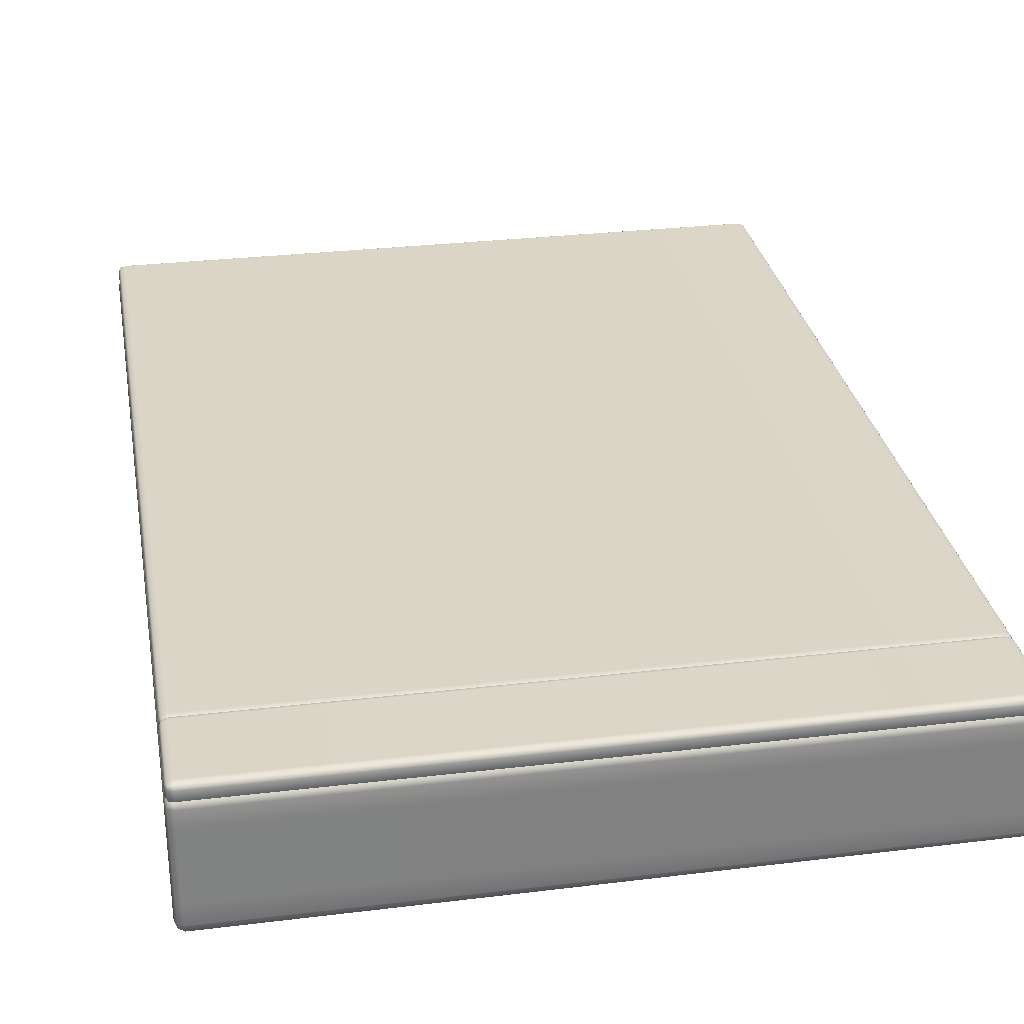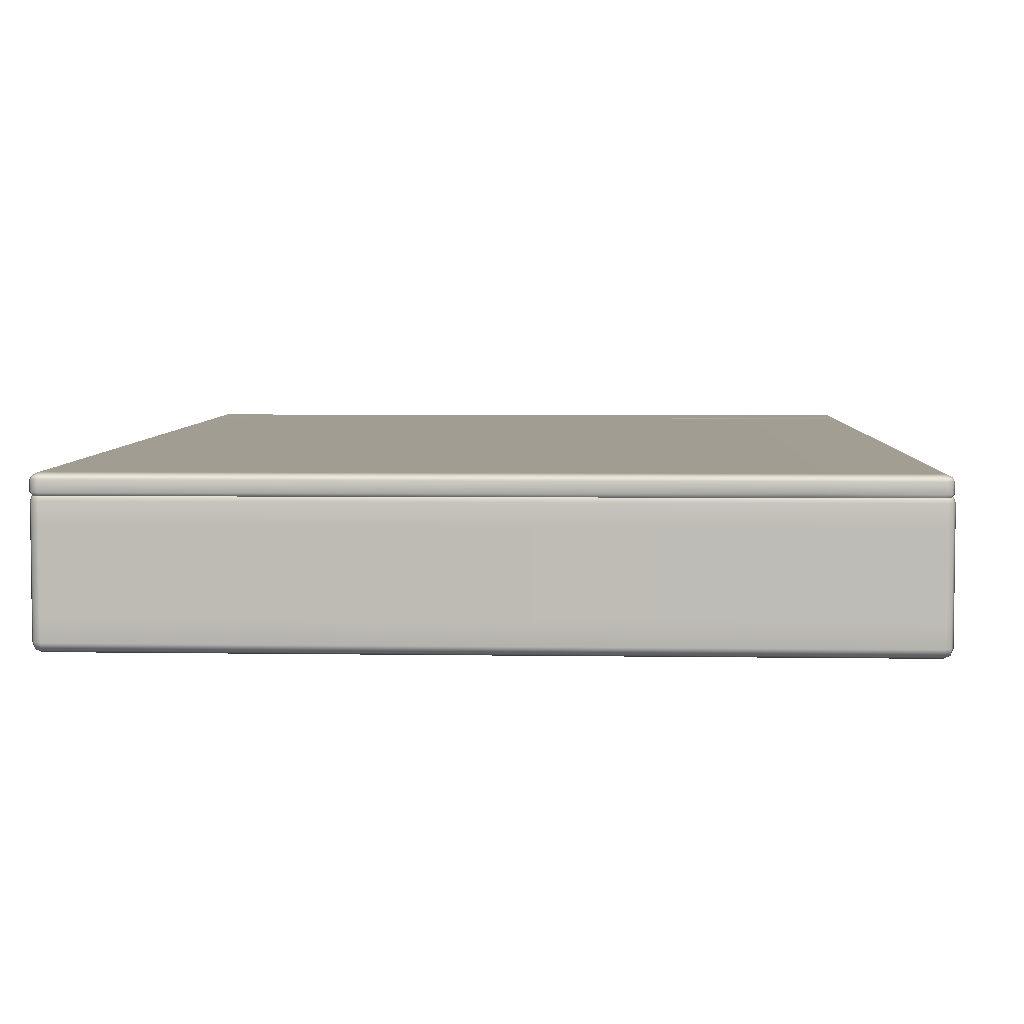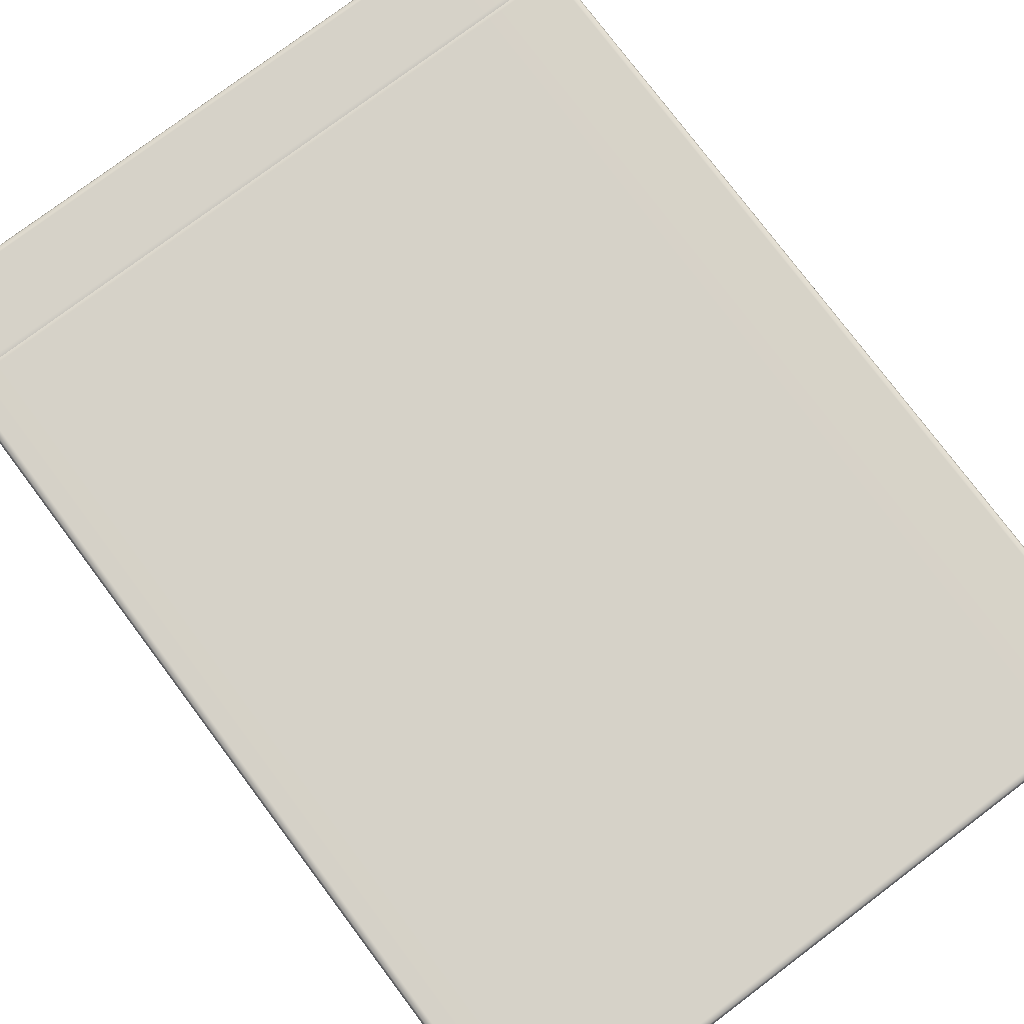
<metadata>
{"format":"obj","ext":"obj","renderer":"f3d","projection":"perspective","resolution":1024,"background":"white","views":[{"elev":29.6,"azim":170.1,"up":"+Y"},{"elev":4.9,"azim":2.0,"up":"+Y"},{"elev":77.8,"azim":-36.9,"up":"+Y"}]}
</metadata>
<code>
g ENV_S04_G6_Pinwall_Step_Lateral_03_MO
v -4.998 0.7999 6.991
v -4.984 0.7596 6.977
v -4.998 0.7596 6.914
v -5.03 0.7999 6.914
v -4.998 0.9377 6.991
v -5.03 0.7999 5.889
v -4.998 0.7596 5.889
v -5.03 0.9377 5.889
v -5.03 0.9377 6.914
v -4.998 0.9851 5.889
v -4.998 0.9851 6.914
v -4.984 0.9712 6.977
v -4.922 0.9851 6.991
v -4.922 0.9377 7.023
v -4.998 0.7999 6.991
v -3.552 0.9377 7.023
v -3.552 0.9851 6.991
v -4.922 0.7999 7.023
v -3.552 0.7999 7.023
v -3.552 0.7596 6.991
v -4.922 0.7596 6.991
v -4.984 0.7596 6.977
v -4.922 0.9851 6.991
v -4.984 0.9712 6.977
v -4.998 0.9851 6.914
v -4.922 1.017 6.914
v -3.552 0.9851 6.991
v -3.552 1.017 6.914
v -3.552 1.017 5.889
v -4.922 1.017 5.889
v -4.998 0.9851 5.889
v -4.998 0.9851 -6.884
v -4.984 0.9712 -6.946
v -4.922 0.9851 -6.96
v -4.922 1.017 -6.884
v -4.998 0.9851 -5.721
v -3.552 1.006 -6.884
v -3.552 0.9744 -6.96
v -4.922 1.017 -5.721
v -3.552 1.016 -5.721
v -3.552 1 -5.659
v -4.918 0.9988 -5.659
v -4.986 0.9701 -5.659
v -4.998 0.7596 -6.884
v -4.984 0.7596 -6.946
v -4.998 0.7999 -6.96
v -5.03 0.7999 -6.884
v -4.998 0.7596 -5.721
v -5.03 0.9377 -6.884
v -4.998 0.9377 -6.96
v -4.998 0.9851 -6.884
v -4.984 0.9712 -6.946
v -5.03 0.9377 -5.721
v -4.998 0.9851 -5.721
v -4.986 0.9701 -5.659
v -5.012 0.9322 -5.659
v -5.03 0.7999 -5.721
v -5.011 0.8064 -5.659
v -4.985 0.7697 -5.659
v -4.922 0.9851 -6.96
v -4.998 0.9377 -6.96
v -4.922 0.927 -6.992
v -3.552 0.9744 -6.96
v -3.552 0.9377 -6.992
v -3.552 0.7999 -6.992
v -4.922 0.7999 -6.992
v -4.998 0.7999 -6.96
v -4.922 0.7596 -6.96
v -3.552 0.7596 -6.96
v -4.984 0.7596 -6.946
v 4.985 0.7999 6.991
v 4.985 0.7596 6.914
v 4.971 0.7596 6.977
v 5.017 0.7999 6.914
v 4.985 0.9377 6.991
v 5.017 0.7999 5.889
v 4.985 0.7596 5.889
v 5.017 0.9377 5.889
v 5.017 0.9377 6.914
v 4.985 0.9851 5.889
v 4.985 0.9851 6.914
v 4.971 0.9712 6.977
v 4.908 0.9851 6.991
v 4.908 0.9377 7.023
v 4.985 0.7999 6.991
v 3.538 0.9377 7.023
v 3.538 0.9851 6.991
v 4.908 0.7999 7.023
v 3.538 0.8139 7.023
v 3.538 0.7596 6.991
v 4.908 0.7596 6.991
v 4.971 0.7596 6.977
v 4.908 0.9851 6.991
v 4.985 0.9851 6.914
v 4.971 0.9712 6.977
v 4.908 1.017 6.914
v 3.538 0.9851 6.991
v 3.538 1.017 6.914
v 3.538 1.017 5.889
v 4.908 1.017 5.889
v 4.985 0.9851 5.889
v 4.985 0.9851 -6.884
v 4.908 0.9851 -6.96
v 4.971 0.9712 -6.946
v 4.908 1.017 -6.884
v 4.985 0.9851 -5.721
v 3.538 1.017 -6.884
v 3.538 0.9851 -6.96
v 4.908 1.017 -5.721
v 4.972 0.9701 -5.659
v 3.538 1.017 -5.721
v 4.904 0.9988 -5.659
v 3.538 1 -5.659
v 4.985 0.7596 -6.884
v 4.985 0.7999 -6.96
v 4.971 0.7596 -6.946
v 5.017 0.7999 -6.884
v 5.017 0.7999 -5.721
v 4.985 0.7596 -5.721
v 4.972 0.7697 -5.659
v 4.998 0.8064 -5.659
v 5.017 0.9377 -5.721
v 4.998 0.9322 -5.659
v 5.017 0.9377 -6.884
v 4.985 0.9377 -6.96
v 4.985 0.9851 -6.884
v 4.971 0.9712 -6.946
v 4.985 0.9851 -5.721
v 4.972 0.9701 -5.659
v 4.908 0.9851 -6.96
v 4.985 0.9377 -6.96
v 4.908 0.9377 -6.992
v 3.538 0.9851 -6.96
v 3.538 0.9377 -6.992
v 3.538 0.7999 -6.992
v 4.908 0.7999 -6.992
v 4.985 0.7999 -6.96
v 4.908 0.7596 -6.96
v 3.538 0.7596 -6.96
v 4.971 0.7596 -6.946
v 3.538 0.7999 -6.992
v 0.01297 0.7596 -6.96
v 3.538 0.7596 -6.96
v 0.01297 0.7999 -6.992
v -3.552 0.7596 -6.96
v 3.538 0.9377 -6.992
v -3.552 0.7999 -6.992
v 0.01297 0.9377 -6.992
v 3.538 0.9851 -6.96
v -3.552 0.9377 -6.992
v 0.01297 0.9851 -6.96
v -3.552 0.9744 -6.96
v 3.538 1.017 -6.884
v 0.01297 0.9851 -6.96
v 3.538 0.9851 -6.96
v 0.01297 1.017 -6.884
v 3.538 1.017 -5.721
v 0.01297 1.017 -5.721
v 3.538 1 -5.659
v 0.01297 1 -5.659
v 3.538 1.017 6.914
v 0.01297 1.017 5.889
v 3.538 1.017 5.889
v 0.01297 1.017 6.914
v 3.538 0.9851 6.991
v 0.01297 0.9851 6.991
v 3.538 0.9377 7.023
v 0.01297 0.9851 6.991
v 3.538 0.9851 6.991
v 0.01297 0.9377 7.023
v -3.552 0.9851 6.991
v 3.538 0.8139 7.023
v -3.552 0.9377 7.023
v 0.01297 0.7999 7.023
v 3.538 0.7596 6.991
v -3.552 0.7999 7.023
v 0.01297 0.7596 6.991
v -3.552 0.7596 6.991
v 0.01297 1.017 -6.884
v -3.552 0.9744 -6.96
v 0.01297 0.9851 -6.96
v -3.552 1.006 -6.884
v 0.01297 1.017 -5.721
v -3.552 1.016 -5.721
v 0.01297 1 -5.659
v -3.552 1 -5.659
v 0.01297 1.017 6.914
v -3.552 1.017 5.889
v 0.01297 1.017 5.889
v -3.552 1.017 6.914
v 0.01297 0.9851 6.991
v -3.552 0.9851 6.991
v -4.922 1.017 0.09591
v -4.998 0.9851 4.151
v -4.998 0.9851 0.09591
v -4.922 1.017 4.151
v -3.552 1.017 0.09591
v -4.998 0.9851 5.889
v -3.552 1.017 4.151
v -4.922 1.017 5.889
v -3.552 1.017 5.889
v 0.01297 1.017 4.151
v 3.538 1.017 0.09591
v 3.538 1.017 4.151
v 0.01297 1.017 0.09591
v -3.552 1.017 4.151
v 3.538 1.017 -3.912
v -3.552 1.017 0.09591
v 0.01297 1.017 -3.912
v -3.552 1.017 -3.912
v 4.908 1.017 0.09591
v 3.538 1.017 4.151
v 3.538 1.017 0.09591
v 4.908 1.017 4.151
v 4.985 0.9851 0.09591
v 3.538 1.017 5.889
v 4.985 0.9851 4.151
v 4.908 1.017 5.889
v 4.985 0.9851 5.889
v 0.01297 1.017 -3.912
v 3.538 1.017 -5.598
v 3.538 1.017 -3.912
v 0.01297 1.017 -5.598
v -3.552 1.017 -3.912
v -3.552 1.017 -5.598
v -3.552 1 -5.659
v 0.01297 1 -5.659
v 3.538 1 -5.659
v -3.552 1.017 -5.598
v -4.918 0.9988 -5.659
v -3.552 1 -5.659
v -4.922 1.017 -5.598
v -4.986 0.9701 -5.659
v -4.998 0.9851 -5.598
v -4.998 0.9851 -3.912
v -4.922 1.017 -3.912
v -4.998 0.9851 0.09591
v -3.552 1.017 -3.912
v -4.922 1.017 0.09591
v -3.552 1.017 0.09591
v -4.998 0.9851 -5.598
v -5.012 0.9322 -5.659
v -4.986 0.9701 -5.659
v -5.03 0.9377 -5.598
v -5.011 0.8064 -5.659
v -5.03 0.9377 -3.912
v -4.998 0.9851 -3.912
v -5.03 0.7999 -5.598
v -4.985 0.7697 -5.659
v -4.998 0.7596 -5.598
v -4.998 0.7596 -3.912
v -5.03 0.7999 -3.912
v -4.998 0.7596 0.09591
v -5.03 0.7999 0.09591
v -4.998 0.7596 4.151
v -5.03 0.9377 0.09591
v -4.998 0.9851 0.09591
v -5.03 0.7999 4.151
v -4.998 0.7596 5.889
v -5.03 0.7999 5.889
v -5.03 0.9377 4.151
v -4.998 0.9851 4.151
v -5.03 0.9377 5.889
v -4.998 0.9851 5.889
v 4.998 0.8064 -5.659
v 4.972 0.7697 -5.659
v 4.985 0.7596 -5.598
v 5.017 0.7999 -5.598
v 4.998 0.9322 -5.659
v 4.985 0.7596 -3.912
v 5.017 0.9377 -5.598
v 4.972 0.9701 -5.659
v 4.985 0.9851 -5.598
v 5.017 0.7999 -3.912
v 5.017 0.9377 -3.912
v 4.985 0.9851 -3.912
v 4.985 0.9851 0.09591
v 5.017 0.9377 0.09591
v 4.985 0.9851 4.151
v 5.017 0.7999 0.09591
v 4.985 0.7596 0.09591
v 5.017 0.9377 4.151
v 4.985 0.9851 5.889
v 5.017 0.9377 5.889
v 5.017 0.7999 4.151
v 4.985 0.7596 4.151
v 5.017 0.7999 5.889
v 4.985 0.7596 5.889
v 4.985 0.9851 -5.598
v 4.904 0.9988 -5.659
v 4.972 0.9701 -5.659
v 4.908 1.017 -5.598
v 3.538 1 -5.659
v 3.538 1.017 -5.598
v 4.985 0.9851 -3.912
v 4.908 1.017 -3.912
v 3.538 1.017 -3.912
v 3.538 1.017 0.09591
v 4.908 1.017 0.09591
v 4.985 0.9851 0.09591
v 0.01297 1.017 5.889
v -3.552 1.017 5.889
v -3.552 1.017 4.151
v 0.01297 1.017 4.151
v 3.538 1.017 5.889
v 3.538 1.017 4.151
v -4.998 -0.8541 6.976
v -4.983 -0.9202 6.961
v -4.998 -0.9349 6.895
v -5.031 -0.8541 6.895
v -4.998 -0.5798 6.976
v -5.031 -0.5798 6.896
v -5.031 -0.8541 -6.908
v -4.998 -0.9349 -6.908
v -5.031 -0.5798 -6.908
v -4.998 -0.8541 -6.989
v -4.983 -0.9202 -6.974
v -4.998 -0.5798 -6.989
v -4.998 -0.9349 6.895
v -4.983 -0.9202 6.961
v -4.917 -0.9349 6.976
v -4.917 -0.9684 6.895
v -4.998 -0.9349 -6.908
v 4.917 -0.9937 6.896
v 4.917 -0.9602 6.976
v -4.917 -0.9684 -6.908
v 4.998 -0.96 6.896
v 4.983 -0.9452 6.962
v 4.917 -1.017 -6.908
v 4.998 -0.9834 -6.908
v 4.917 -0.9836 -6.989
v 4.983 -0.9452 -6.974
v 4.998 -0.8792 -6.989
v -4.917 -0.9349 -6.989
v -4.983 -0.9202 -6.974
v -4.998 -0.8541 -6.989
v 4.917 -0.8794 -7.023
v -4.917 -0.8541 -7.023
v -4.998 -0.5798 -6.989
v -4.917 -0.5798 -7.023
v 4.917 -0.5925 -7.023
v 4.998 -0.5925 -6.989
v -4.917 -0.9349 6.976
v -4.983 -0.9202 6.961
v -4.998 -0.8541 6.976
v -4.917 -0.8541 7.01
v 4.917 -0.9602 6.976
v -4.917 -0.5798 7.01
v -4.998 -0.5798 6.976
v 4.917 -0.5925 7.01
v 4.917 -0.8794 7.01
v 4.998 -0.5925 6.976
v 4.998 -0.8792 6.976
v 4.983 -0.9452 6.962
v 4.998 -0.96 6.896
v 4.983 -0.9452 6.962
v 4.998 -0.8792 6.976
v 5.031 -0.8792 6.896
v 4.998 -0.9834 -6.908
v 5.031 -0.5925 6.896
v 4.998 -0.5925 6.976
v 5.031 -0.5925 -6.908
v 5.031 -0.8792 -6.908
v 4.998 -0.5925 -6.989
v 4.998 -0.8792 -6.989
v 4.983 -0.9452 -6.974
v -4.998 -0.5798 6.976
v -5.031 0.4532 6.896
v -4.998 0.4532 6.976
v -5.031 -0.5798 6.896
v -5.031 0.4532 -6.908
v -5.031 -0.5798 -6.908
v -4.998 0.4532 -6.989
v -4.998 -0.5798 -6.989
v -4.998 0.4532 6.976
v -4.917 -0.5798 7.01
v -4.998 -0.5798 6.976
v -4.917 0.4534 7.01
v 4.917 -0.5925 7.01
v 4.917 0.4407 7.01
v 4.998 -0.5925 6.976
v 4.998 0.4407 6.976
v 4.998 0.4407 6.976
v 5.031 -0.5925 6.896
v 4.998 -0.5925 6.976
v 5.031 0.4407 6.896
v 5.031 -0.5925 -6.908
v 5.031 0.4407 -6.908
v 4.998 -0.5925 -6.989
v 4.998 0.4407 -6.989
v 4.998 0.4407 -6.989
v 4.917 -0.5925 -7.023
v 4.998 -0.5925 -6.989
v 4.917 0.4407 -7.023
v -4.917 -0.5798 -7.023
v -4.917 0.4534 -7.023
v -4.998 -0.5798 -6.989
v -4.998 0.4532 -6.989
v -5.031 0.4532 6.896
v -4.998 0.705 6.976
v -4.998 0.4532 6.976
v -5.031 0.705 6.896
v -5.031 0.4532 -6.908
v -4.998 0.7858 6.896
v -4.983 0.771 6.962
v -5.031 0.705 -6.908
v -4.998 0.4532 -6.989
v -4.998 0.705 -6.989
v -4.998 0.7858 -6.908
v -4.983 0.771 -6.974
v -4.917 0.7858 -6.989
v -4.998 0.705 -6.989
v -4.917 0.7858 6.976
v -4.998 0.705 6.976
v -4.917 0.8192 -6.908
v -4.917 0.8192 6.896
v -4.917 0.705 7.01
v -4.998 0.4532 6.976
v -4.917 0.4534 7.01
v 4.917 0.705 7.01
v 4.917 0.4407 7.01
v 4.917 0.7858 6.976
v 4.998 0.705 6.976
v 4.998 0.4407 6.976
v 4.983 0.771 6.961
v 4.917 0.8192 -6.908
v 4.917 0.8192 6.896
v 4.998 0.7858 6.896
v 4.998 0.705 6.976
v 4.998 0.7858 -6.908
v 4.917 0.7858 -6.989
v 5.031 0.705 6.896
v 4.998 0.4407 6.976
v 5.031 0.4407 6.896
v 5.031 0.705 -6.908
v 5.031 0.4407 -6.908
v 4.998 0.705 -6.989
v 4.998 0.4407 -6.989
v 4.983 0.771 -6.974
v 4.998 0.705 -6.989
v -4.917 0.705 -7.023
v 4.917 0.705 -7.023
v 4.998 0.4407 -6.989
v 4.917 0.4407 -7.023
v -4.917 0.4534 -7.023
v -4.998 0.4532 -6.989
g ENV_S04_G6_Pinwall_Step_Lateral_03_MO_0
f 3 2 1
f 4 3 1
f 1 5 4
f 4 6 3
f 6 7 3
f 6 4 8
f 4 9 8
f 5 9 4
f 10 8 9
f 11 10 9
f 9 5 11
f 5 12 11
f 13 12 5
f 14 13 5
f 14 5 15
f 14 16 13
f 16 17 13
f 16 14 18
f 18 14 15
f 19 16 18
f 20 19 18
f 21 20 18
f 18 15 21
f 15 22 21
f 25 24 23
f 26 25 23
f 23 27 26
f 27 28 26
f 28 29 26
f 29 30 26
f 26 30 25
f 30 31 25
f 34 33 32
f 35 34 32
f 35 32 36
f 35 37 34
f 37 38 34
f 37 35 39
f 39 35 36
f 40 37 39
f 40 39 41
f 39 42 41
f 39 36 42
f 36 43 42
f 46 45 44
f 47 46 44
f 47 44 48
f 46 47 49
f 50 46 49
f 49 51 50
f 51 52 50
f 51 49 53
f 53 49 47
f 54 51 53
f 54 53 55
f 53 56 55
f 57 53 47
f 53 57 56
f 57 47 48
f 57 58 56
f 57 48 58
f 48 59 58
f 61 52 60
f 62 61 60
f 60 63 62
f 63 64 62
f 64 65 62
f 62 66 61
f 65 66 62
f 66 67 61
f 66 65 68
f 66 68 67
f 65 69 68
f 68 70 67
f 73 72 71
f 72 74 71
f 75 71 74
f 76 74 72
f 77 76 72
f 74 76 78
f 79 74 78
f 79 75 74
f 78 80 79
f 80 81 79
f 75 79 81
f 82 75 81
f 82 83 75
f 83 84 75
f 75 84 85
f 86 84 83
f 87 86 83
f 84 86 88
f 84 88 85
f 86 89 88
f 89 90 88
f 90 91 88
f 85 88 91
f 92 85 91
f 95 94 93
f 94 96 93
f 97 93 96
f 98 97 96
f 99 98 96
f 100 99 96
f 100 96 94
f 101 100 94
f 104 103 102
f 103 105 102
f 102 105 106
f 107 105 103
f 108 107 103
f 105 109 106
f 105 107 109
f 106 109 110
f 107 111 109
f 109 112 110
f 109 111 112
f 111 113 112
f 116 115 114
f 115 117 114
f 114 117 118
f 119 114 118
f 120 119 118
f 121 120 118
f 118 122 121
f 122 118 117
f 122 123 121
f 117 115 124
f 124 122 117
f 115 125 124
f 126 124 125
f 124 126 122
f 127 126 125
f 126 128 122
f 123 122 128
f 129 123 128
f 127 131 130
f 131 132 130
f 133 130 132
f 134 133 132
f 135 134 132
f 136 132 131
f 136 135 132
f 137 136 131
f 135 136 138
f 138 136 137
f 139 135 138
f 140 138 137
f 143 142 141
f 142 144 141
f 142 145 144
f 141 144 146
f 145 147 144
f 144 148 146
f 144 147 148
f 146 148 149
f 147 150 148
f 148 151 149
f 148 150 151
f 150 152 151
f 155 154 153
f 154 156 153
f 153 156 157
f 156 158 157
f 157 158 159
f 158 160 159
f 163 162 161
f 162 164 161
f 161 164 165
f 164 166 165
f 169 168 167
f 168 170 167
f 168 171 170
f 167 170 172
f 171 173 170
f 170 174 172
f 170 173 174
f 175 172 174
f 173 176 174
f 177 175 174
f 174 176 178
f 177 174 178
f 181 180 179
f 180 182 179
f 179 182 183
f 182 184 183
f 185 183 184
f 186 185 184
f 189 188 187
f 188 190 187
f 187 190 191
f 190 192 191
f 195 194 193
f 194 196 193
f 193 196 197
f 194 198 196
f 196 199 197
f 198 200 196
f 196 200 199
f 200 201 199
f 204 203 202
f 203 205 202
f 202 205 206
f 203 207 205
f 205 208 206
f 207 209 205
f 205 209 208
f 209 210 208
f 213 212 211
f 212 214 211
f 211 214 215
f 212 216 214
f 214 217 215
f 216 218 214
f 214 218 217
f 218 219 217
f 222 221 220
f 221 223 220
f 220 223 224
f 223 225 224
f 225 223 226
f 223 227 226
f 227 223 221
f 228 227 221
f 231 230 229
f 230 232 229
f 230 233 232
f 233 234 232
f 234 235 232
f 232 236 229
f 235 236 232
f 235 237 236
f 236 238 229
f 237 239 236
f 236 239 238
f 239 240 238
f 243 242 241
f 242 244 241
f 242 245 244
f 244 246 241
f 246 247 241
f 245 248 244
f 245 249 248
f 249 250 248
f 250 251 248
f 248 252 244
f 251 252 248
f 252 246 244
f 251 253 252
f 253 254 252
f 252 254 246
f 253 255 254
f 246 256 247
f 254 256 246
f 256 257 247
f 255 258 254
f 254 258 256
f 255 259 258
f 259 260 258
f 256 261 257
f 258 261 256
f 258 260 261
f 261 262 257
f 260 263 261
f 261 263 262
f 263 264 262
f 267 266 265
f 268 267 265
f 265 269 268
f 270 267 268
f 269 271 268
f 271 269 272
f 273 271 272
f 274 270 268
f 274 268 271
f 275 271 273
f 275 274 271
f 276 275 273
f 276 277 275
f 277 278 275
f 275 278 274
f 277 279 278
f 274 280 270
f 278 280 274
f 280 281 270
f 279 282 278
f 278 282 280
f 279 283 282
f 283 284 282
f 280 285 281
f 282 285 280
f 282 284 285
f 285 286 281
f 284 287 285
f 285 287 286
f 287 288 286
f 291 290 289
f 290 292 289
f 290 293 292
f 293 294 292
f 295 289 292
f 296 292 294
f 296 295 292
f 297 296 294
f 297 298 296
f 298 299 296
f 296 299 295
f 299 300 295
f 303 302 301
f 304 303 301
f 304 301 305
f 306 304 305
g ENV_S04_G6_Pinwall_Step_Lateral_03_MO_1
f 309 308 307
f 310 309 307
f 307 311 310
f 311 312 310
f 310 313 309
f 310 312 313
f 313 314 309
f 312 315 313
f 313 316 314
f 316 313 315
f 316 317 314
f 318 316 315
f 321 320 319
f 322 321 319
f 319 323 322
f 322 324 321
f 324 325 321
f 323 326 322
f 324 322 326
f 324 327 325
f 327 328 325
f 324 329 327
f 329 324 326
f 329 330 327
f 329 331 330
f 331 329 326
f 331 332 330
f 333 332 331
f 326 323 334
f 334 331 326
f 323 335 334
f 334 335 336
f 337 333 331
f 337 331 334
f 338 334 336
f 338 337 334
f 338 336 339
f 340 338 339
f 337 338 340
f 341 337 340
f 333 337 341
f 342 333 341
f 345 344 343
f 346 345 343
f 343 347 346
f 346 348 345
f 348 349 345
f 350 348 346
f 351 350 346
f 347 351 346
f 352 350 351
f 353 352 351
f 351 347 353
f 347 354 353
f 357 356 355
f 358 357 355
f 355 359 358
f 358 360 357
f 360 361 357
f 362 360 358
f 363 362 358
f 359 363 358
f 362 363 364
f 363 365 364
f 363 359 365
f 359 366 365
f 369 368 367
f 368 370 367
f 370 368 371
f 372 370 371
f 372 371 373
f 374 372 373
f 377 376 375
f 376 378 375
f 376 379 378
f 379 380 378
f 379 381 380
f 381 382 380
f 385 384 383
f 384 386 383
f 384 387 386
f 387 388 386
f 387 389 388
f 389 390 388
f 393 392 391
f 392 394 391
f 392 395 394
f 395 396 394
f 395 397 396
f 397 398 396
f 401 400 399
f 400 402 399
f 399 402 403
f 402 400 404
f 400 405 404
f 402 406 403
f 407 403 406
f 408 407 406
f 409 406 402
f 406 409 408
f 404 409 402
f 409 410 408
f 411 410 409
f 412 410 411
f 404 405 413
f 413 405 414
f 415 409 404
f 415 411 409
f 416 415 404
f 416 404 413
f 417 413 414
f 417 414 418
f 419 417 418
f 420 417 419
f 417 420 413
f 421 420 419
f 420 422 413
f 413 422 416
f 423 420 421
f 420 423 422
f 424 423 421
f 423 425 422
f 426 415 416
f 415 426 411
f 422 427 416
f 427 426 416
f 422 425 428
f 427 422 428
f 428 425 429
f 430 426 427
f 428 430 427
f 426 431 411
f 426 430 431
f 432 428 429
f 432 429 433
f 434 432 433
f 432 435 428
f 435 432 434
f 435 430 428
f 436 435 434
f 435 436 437
f 435 437 430
f 436 438 437
f 437 439 430
f 430 439 431
f 431 439 440
f 411 431 441
f 441 412 411
f 442 431 440
f 431 442 441
f 440 443 442
f 443 444 442
f 442 444 441
f 444 445 441
f 441 445 412
f 445 446 412

</code>
